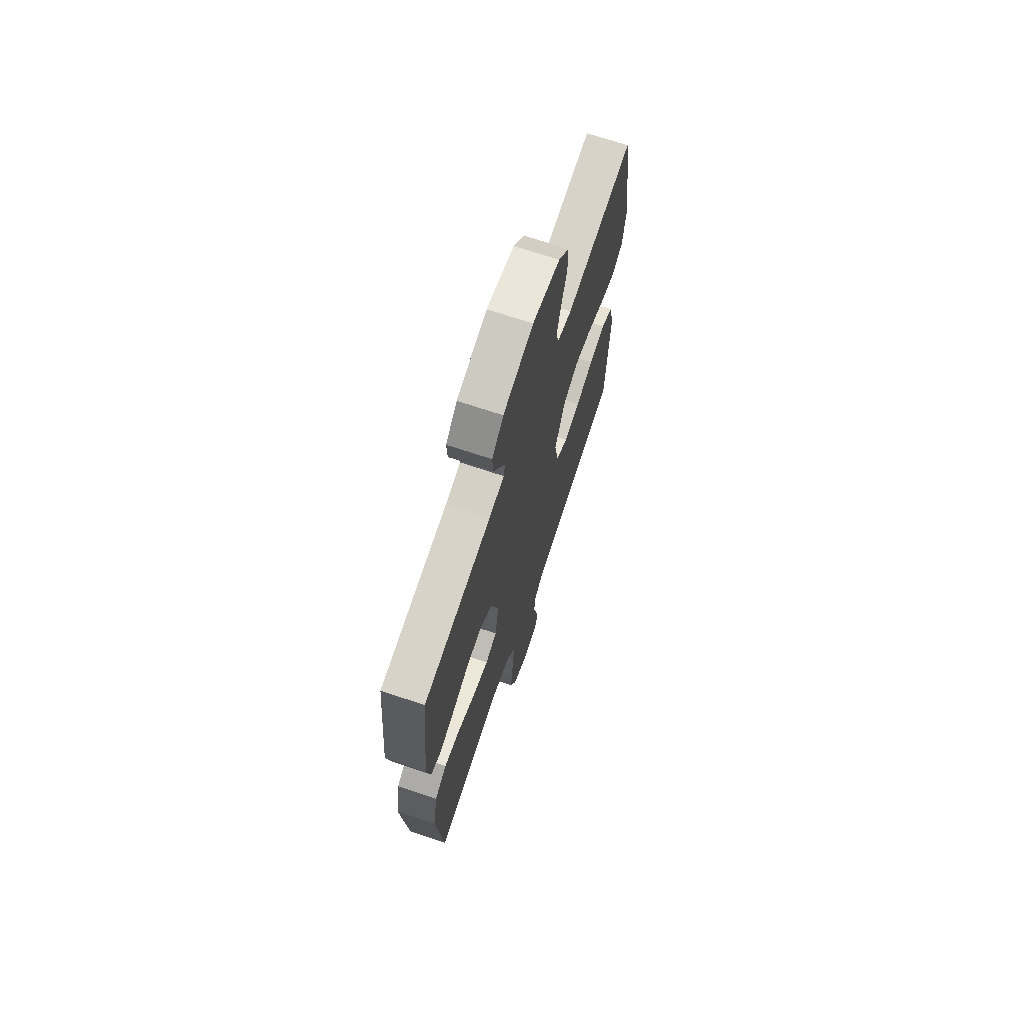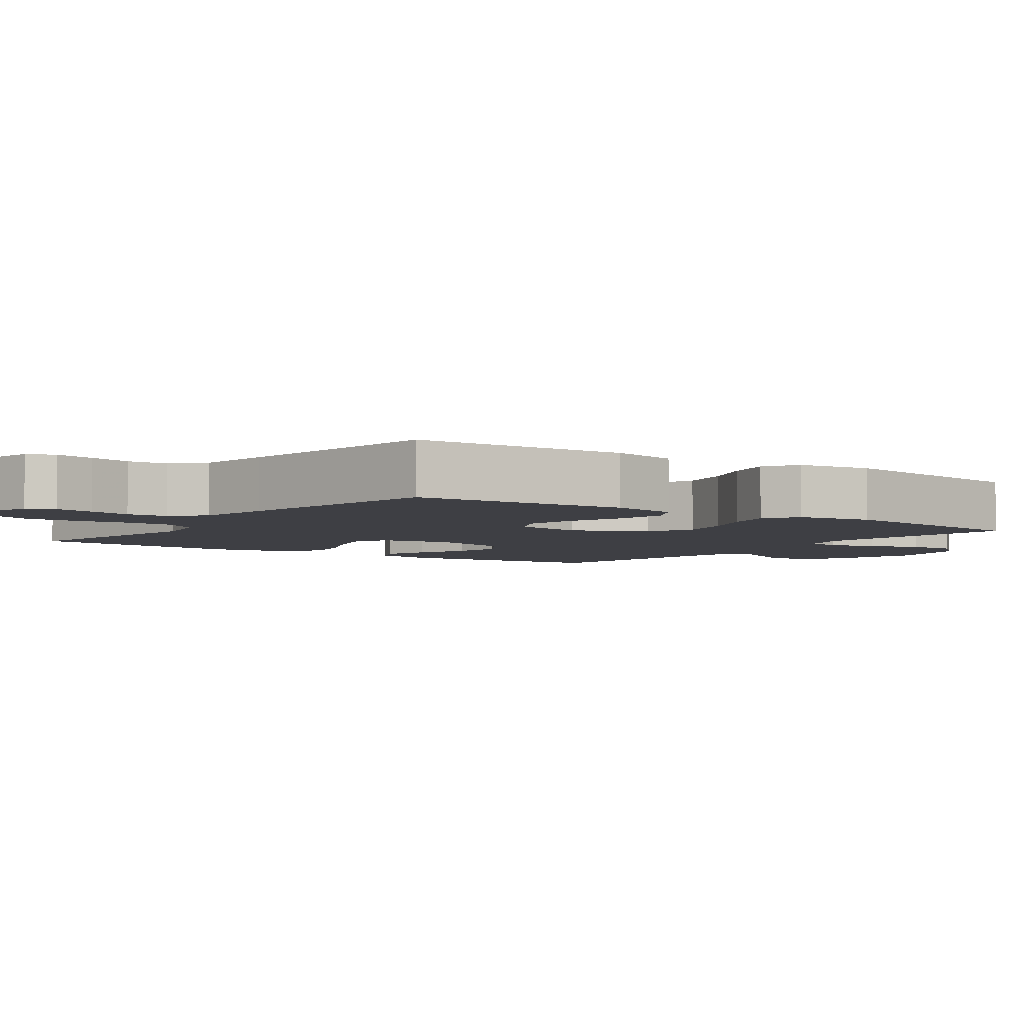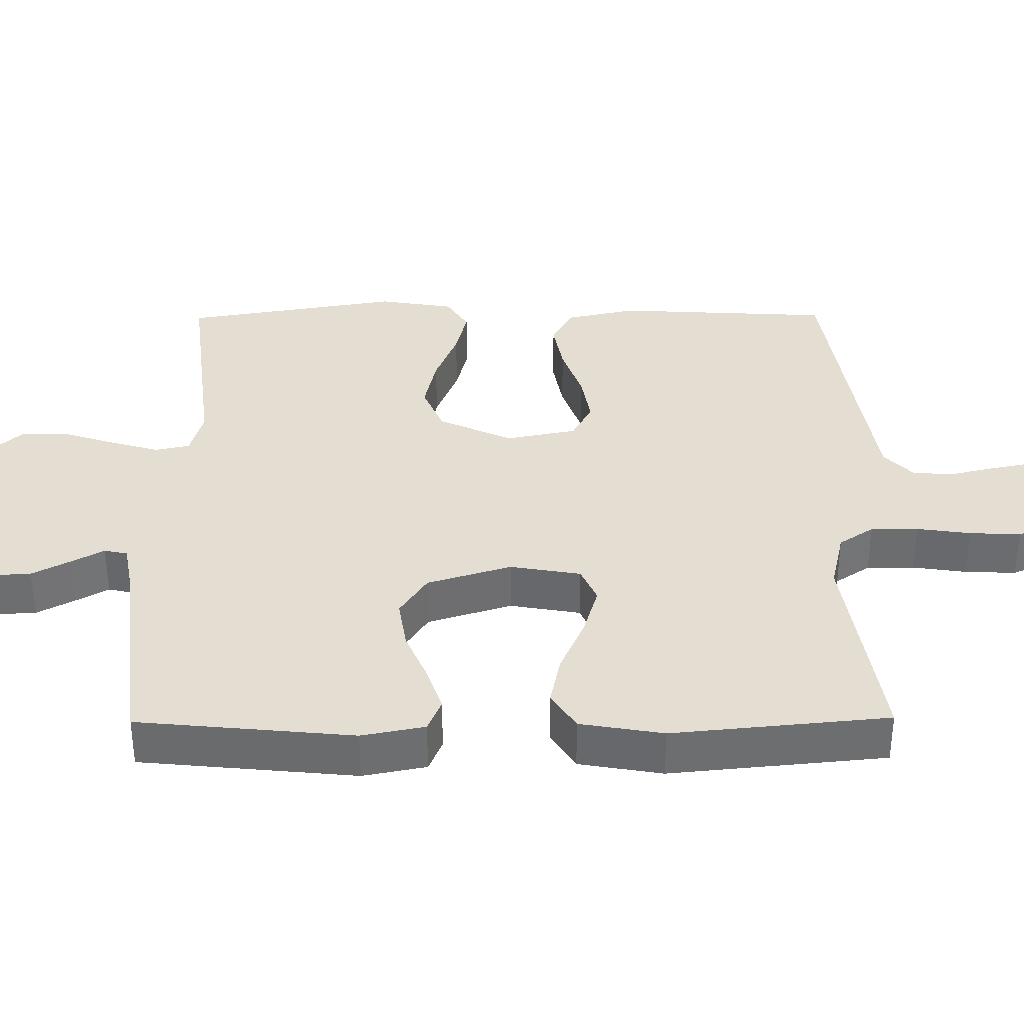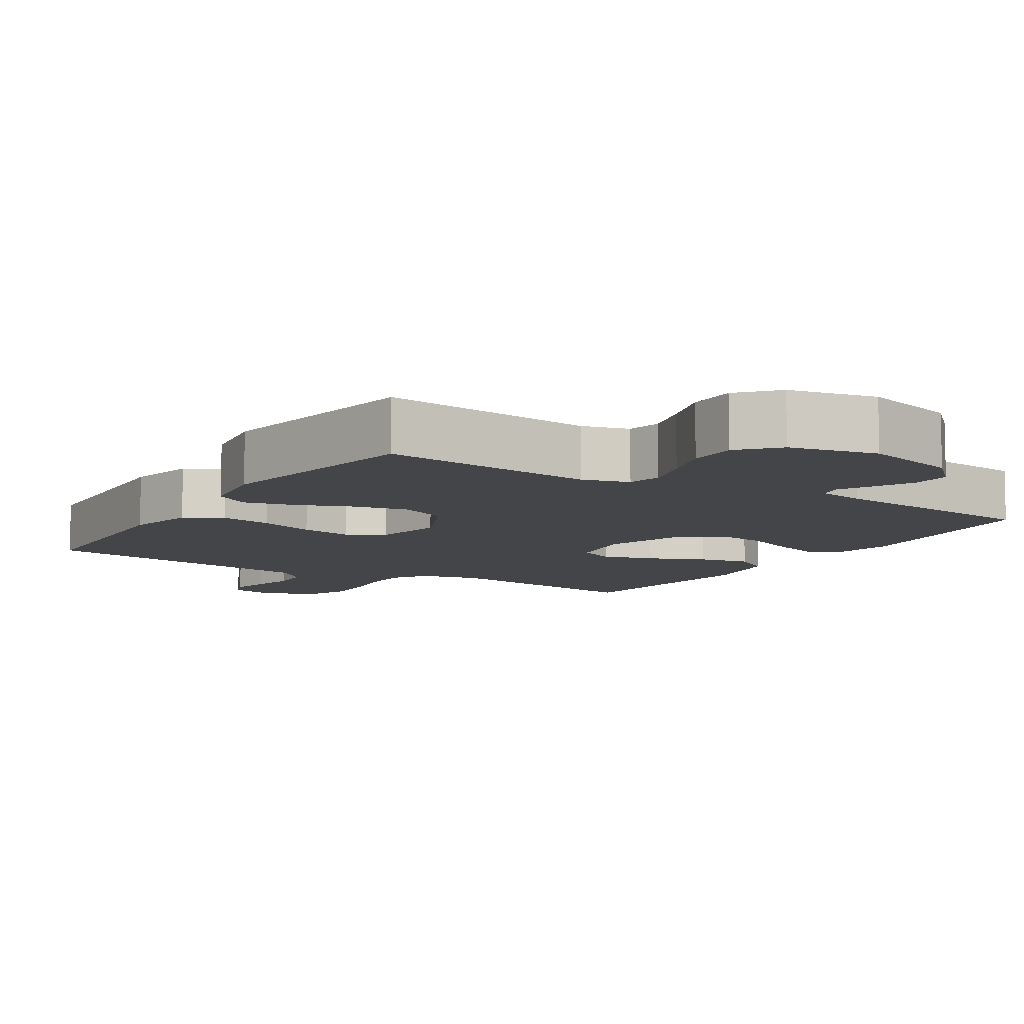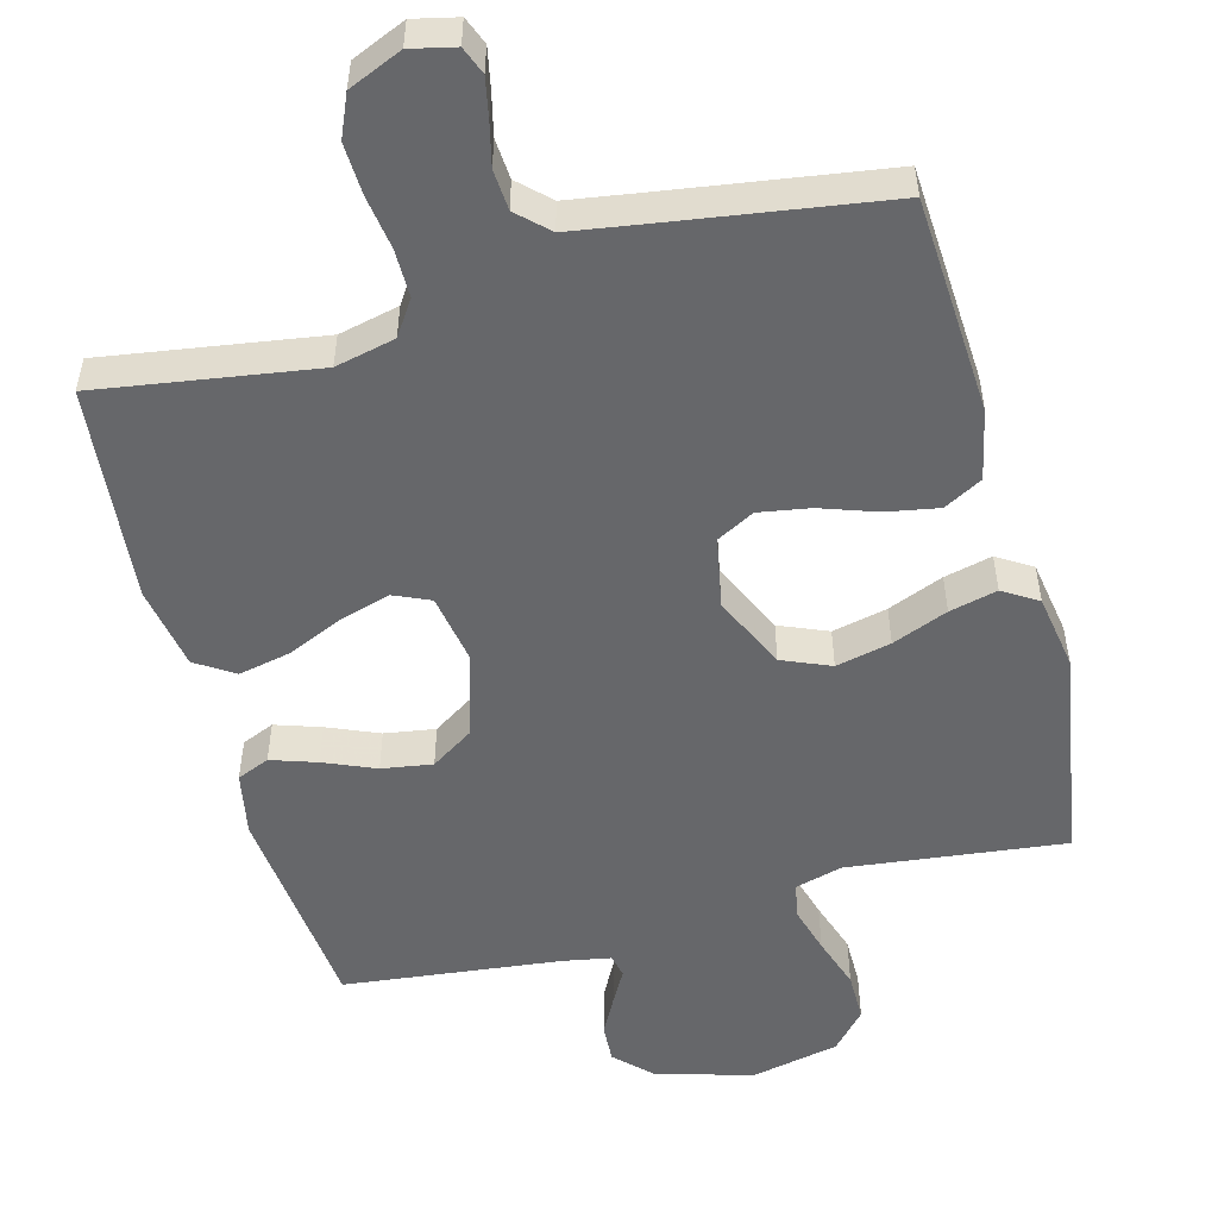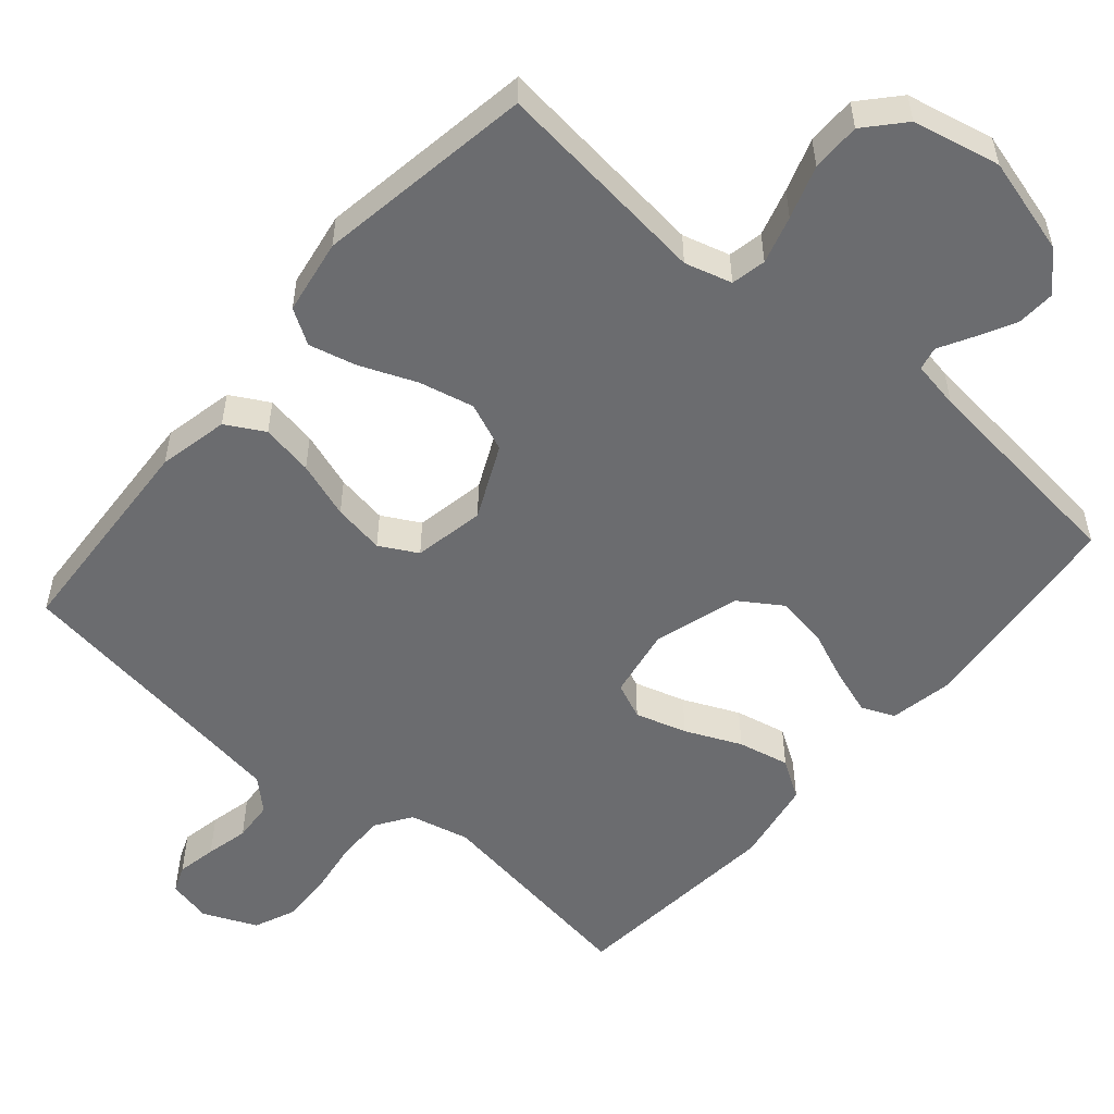
<metadata>
{"format":"obj","ext":"obj","renderer":"f3d","projection":"perspective","resolution":1024,"background":"white","views":[{"elev":69.5,"azim":108.6,"up":"+Z"},{"elev":-4.4,"azim":-125.8,"up":"+Y"},{"elev":36.1,"azim":89.5,"up":"+Y"},{"elev":-8.8,"azim":-32.2,"up":"+Y"},{"elev":-52.2,"azim":-165.0,"up":"+Y"},{"elev":-53.7,"azim":-40.4,"up":"+Y"}]}
</metadata>
<code>
v 0.5 0.07 0.5
v 0.53 0.07 0.2
v 0.513 0.07 0.112
v 0.468 0.07 0.093
v 0.405 0.07 0.114
v 0.334 0.07 0.144
v 0.264 0.07 0.155
v 0.206 0.07 0.117
v 0.17 0.07 0
v 0.187 0.07 -0.098
v 0.237 0.07 -0.12
v 0.308 0.07 -0.099
v 0.385 0.07 -0.065
v 0.456 0.07 -0.05
v 0.509 0.07 -0.084
v 0.529 0.07 -0.2
v 0.5 0.07 -0.5
v 0.2 0.07 -0.454
v 0.117 0.07 -0.473
v 0.085 0.07 -0.521
v 0.085 0.07 -0.587
v 0.096 0.07 -0.662
v 0.099 0.07 -0.733
v 0.074 0.07 -0.791
v 0 0.07 -0.823
v -0.061 0.07 -0.809
v -0.076 0.07 -0.771
v -0.065 0.07 -0.716
v -0.051 0.07 -0.657
v -0.055 0.07 -0.601
v -0.097 0.07 -0.561
v -0.2 0.07 -0.545
v -0.5 0.07 -0.5
v -0.517 0.07 -0.2
v -0.496 0.07 -0.103
v -0.443 0.07 -0.074
v -0.371 0.07 -0.087
v -0.293 0.07 -0.114
v -0.222 0.07 -0.126
v -0.17 0.07 -0.098
v -0.151 0.07 0
v -0.198 0.07 0.102
v -0.265 0.07 0.13
v -0.341 0.07 0.113
v -0.418 0.07 0.082
v -0.484 0.07 0.066
v -0.532 0.07 0.096
v -0.549 0.07 0.2
v -0.5 0.07 0.5
v -0.2 0.07 0.465
v -0.135 0.07 0.483
v -0.125 0.07 0.531
v -0.144 0.07 0.597
v -0.168 0.07 0.67
v -0.168 0.07 0.738
v -0.121 0.07 0.79
v 0 0.07 0.816
v 0.133 0.07 0.779
v 0.183 0.07 0.73
v 0.18 0.07 0.676
v 0.152 0.07 0.623
v 0.127 0.07 0.578
v 0.134 0.07 0.546
v 0.2 0.07 0.534
v 0.5 0 0.5
v 0.53 0 0.2
v 0.513 0 0.112
v 0.468 0 0.093
v 0.405 0 0.114
v 0.334 0 0.144
v 0.264 0 0.155
v 0.206 0 0.117
v 0.17 0 0
v 0.187 0 -0.098
v 0.237 0 -0.12
v 0.308 0 -0.099
v 0.385 0 -0.065
v 0.456 0 -0.05
v 0.509 0 -0.084
v 0.529 0 -0.2
v 0.5 0 -0.5
v 0.2 0 -0.454
v 0.117 0 -0.473
v 0.085 0 -0.521
v 0.085 0 -0.587
v 0.096 0 -0.662
v 0.099 0 -0.733
v 0.074 0 -0.791
v 0 0 -0.823
v -0.061 0 -0.809
v -0.076 0 -0.771
v -0.065 0 -0.716
v -0.051 0 -0.657
v -0.055 0 -0.601
v -0.097 0 -0.561
v -0.2 0 -0.545
v -0.5 0 -0.5
v -0.517 0 -0.2
v -0.496 0 -0.103
v -0.443 0 -0.074
v -0.371 0 -0.087
v -0.293 0 -0.114
v -0.222 0 -0.126
v -0.17 0 -0.098
v -0.151 0 0
v -0.198 0 0.102
v -0.265 0 0.13
v -0.341 0 0.113
v -0.418 0 0.082
v -0.484 0 0.066
v -0.532 0 0.096
v -0.549 0 0.2
v -0.5 0 0.5
v -0.2 0 0.465
v -0.135 0 0.483
v -0.125 0 0.531
v -0.144 0 0.597
v -0.168 0 0.67
v -0.168 0 0.738
v -0.121 0 0.79
v 0 0 0.816
v 0.133 0 0.779
v 0.183 0 0.73
v 0.18 0 0.676
v 0.152 0 0.623
v 0.127 0 0.578
v 0.134 0 0.546
v 0.2 0 0.534
f 60 61 62
f 59 60 62
f 58 59 62
f 57 58 62
f 56 57 62
f 55 56 62
f 54 55 62
f 53 54 62
f 52 53 62 63
f 51 52 63 64
f 48 49 50
f 47 48 50
f 46 47 50
f 45 46 50
f 44 45 50
f 51 64 1
f 50 51 1
f 44 50 1
f 43 44 1
f 36 37 38
f 35 36 38
f 34 35 38
f 33 34 38
f 32 33 38
f 31 32 38 39
f 30 31 39 40
f 27 28 29
f 26 27 29
f 25 26 29
f 24 25 29
f 23 24 29
f 22 23 29
f 21 22 29
f 20 21 29 30
f 30 40 41
f 20 30 41
f 19 20 41
f 16 17 18
f 15 16 18
f 14 15 18
f 13 14 18
f 12 13 18
f 11 12 18 19
f 4 5 6
f 3 4 6
f 2 3 6
f 1 2 6
f 1 6 7
f 1 7 8
f 43 1 8
f 42 43 8
f 10 11 19 41
f 9 10 41 42
f 8 9 42
f 126 125 124
f 126 124 123
f 126 123 122
f 126 122 121
f 126 121 120
f 126 120 119
f 126 119 118
f 126 118 117
f 127 126 117 116
f 128 127 116 115
f 114 113 112
f 114 112 111
f 114 111 110
f 114 110 109
f 114 109 108
f 65 128 115
f 65 115 114
f 65 114 108
f 65 108 107
f 102 101 100
f 102 100 99
f 102 99 98
f 102 98 97
f 102 97 96
f 103 102 96 95
f 104 103 95 94
f 93 92 91
f 93 91 90
f 93 90 89
f 93 89 88
f 93 88 87
f 93 87 86
f 93 86 85
f 94 93 85 84
f 105 104 94
f 105 94 84
f 105 84 83
f 82 81 80
f 82 80 79
f 82 79 78
f 82 78 77
f 82 77 76
f 83 82 76 75
f 70 69 68
f 70 68 67
f 70 67 66
f 70 66 65
f 71 70 65
f 72 71 65
f 72 65 107
f 72 107 106
f 105 83 75 74
f 106 105 74 73
f 106 73 72
f 1 65 66 2
f 2 66 67 3
f 3 67 68 4
f 4 68 69 5
f 5 69 70 6
f 6 70 71 7
f 7 71 72 8
f 8 72 73 9
f 9 73 74 10
f 10 74 75 11
f 11 75 76 12
f 12 76 77 13
f 13 77 78 14
f 14 78 79 15
f 15 79 80 16
f 16 80 81 17
f 17 81 82 18
f 18 82 83 19
f 19 83 84 20
f 20 84 85 21
f 21 85 86 22
f 22 86 87 23
f 23 87 88 24
f 24 88 89 25
f 25 89 90 26
f 26 90 91 27
f 27 91 92 28
f 28 92 93 29
f 29 93 94 30
f 30 94 95 31
f 31 95 96 32
f 32 96 97 33
f 33 97 98 34
f 34 98 99 35
f 35 99 100 36
f 36 100 101 37
f 37 101 102 38
f 38 102 103 39
f 39 103 104 40
f 40 104 105 41
f 41 105 106 42
f 42 106 107 43
f 43 107 108 44
f 44 108 109 45
f 45 109 110 46
f 46 110 111 47
f 47 111 112 48
f 48 112 113 49
f 49 113 114 50
f 50 114 115 51
f 51 115 116 52
f 52 116 117 53
f 53 117 118 54
f 54 118 119 55
f 55 119 120 56
f 56 120 121 57
f 57 121 122 58
f 58 122 123 59
f 59 123 124 60
f 60 124 125 61
f 61 125 126 62
f 62 126 127 63
f 63 127 128 64
f 64 128 65 1

</code>
